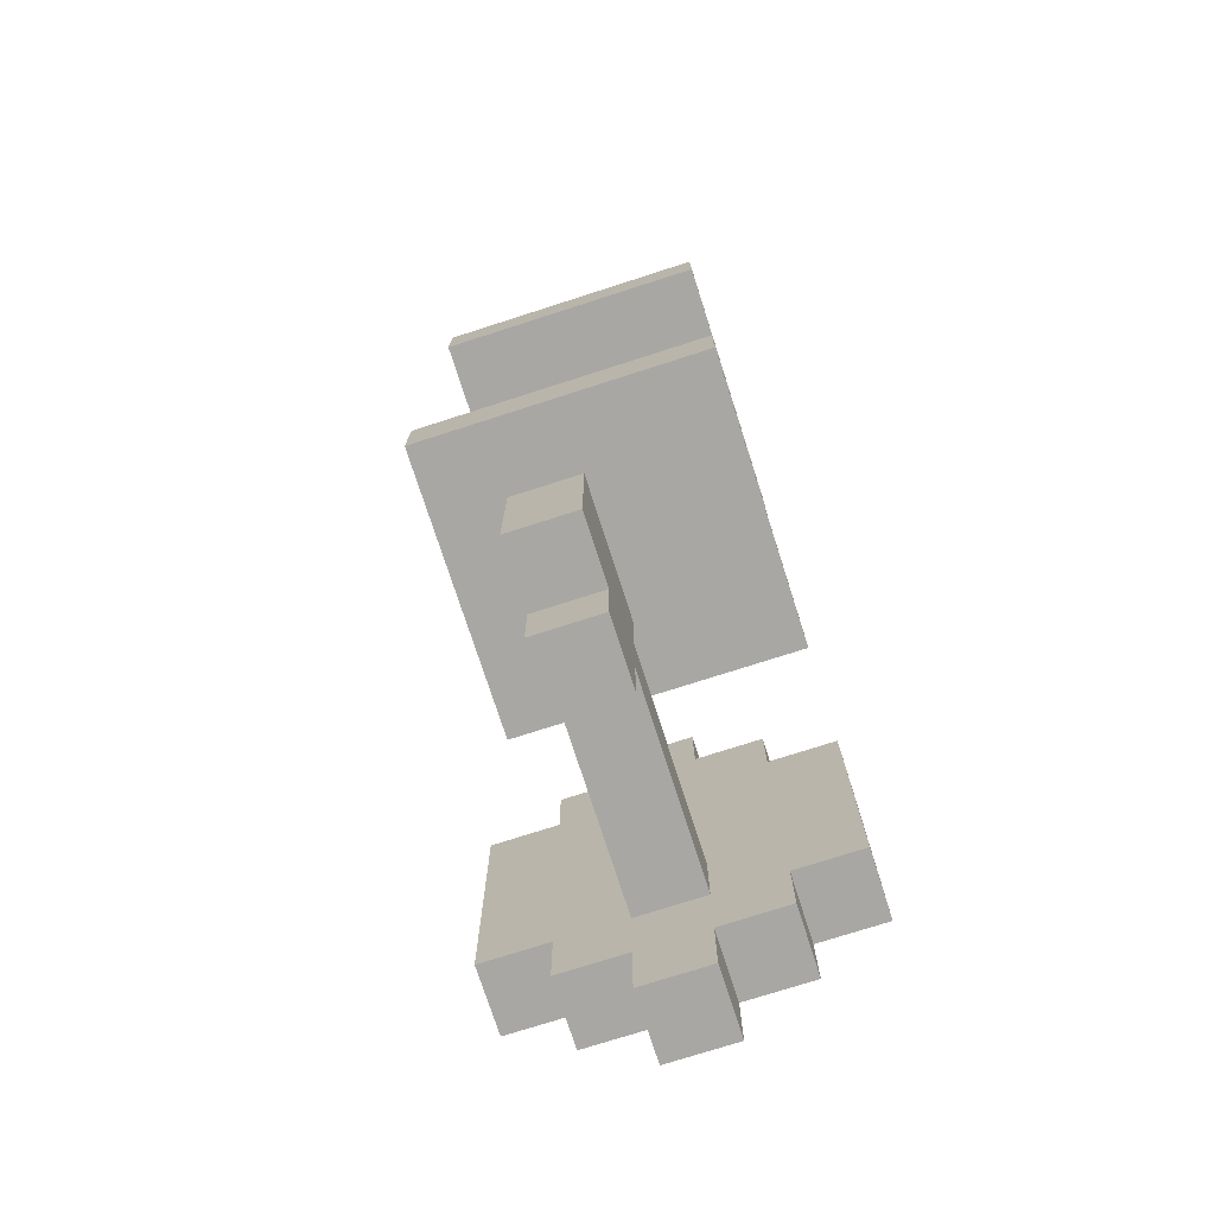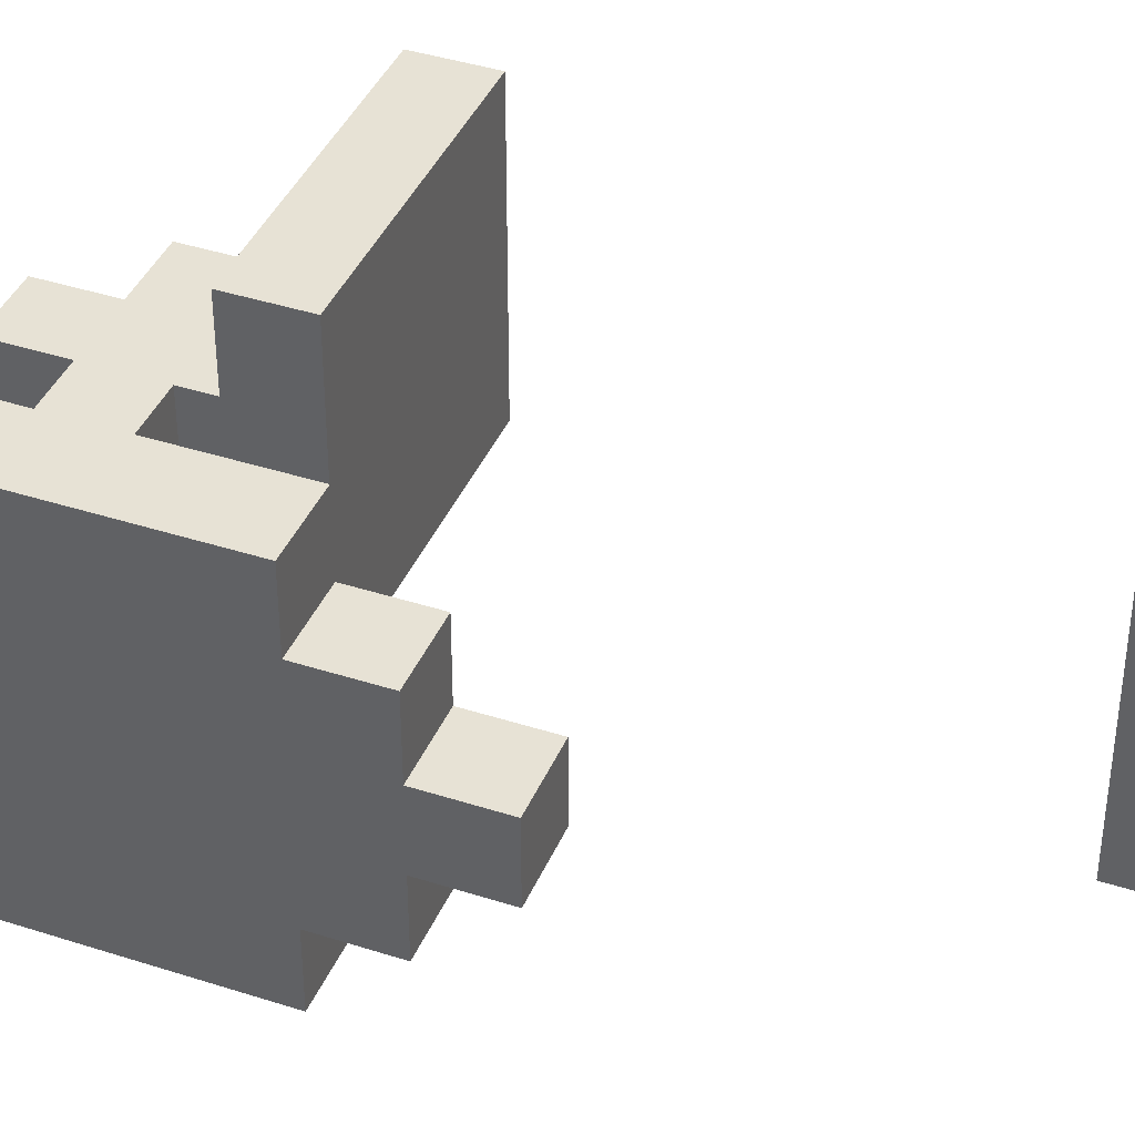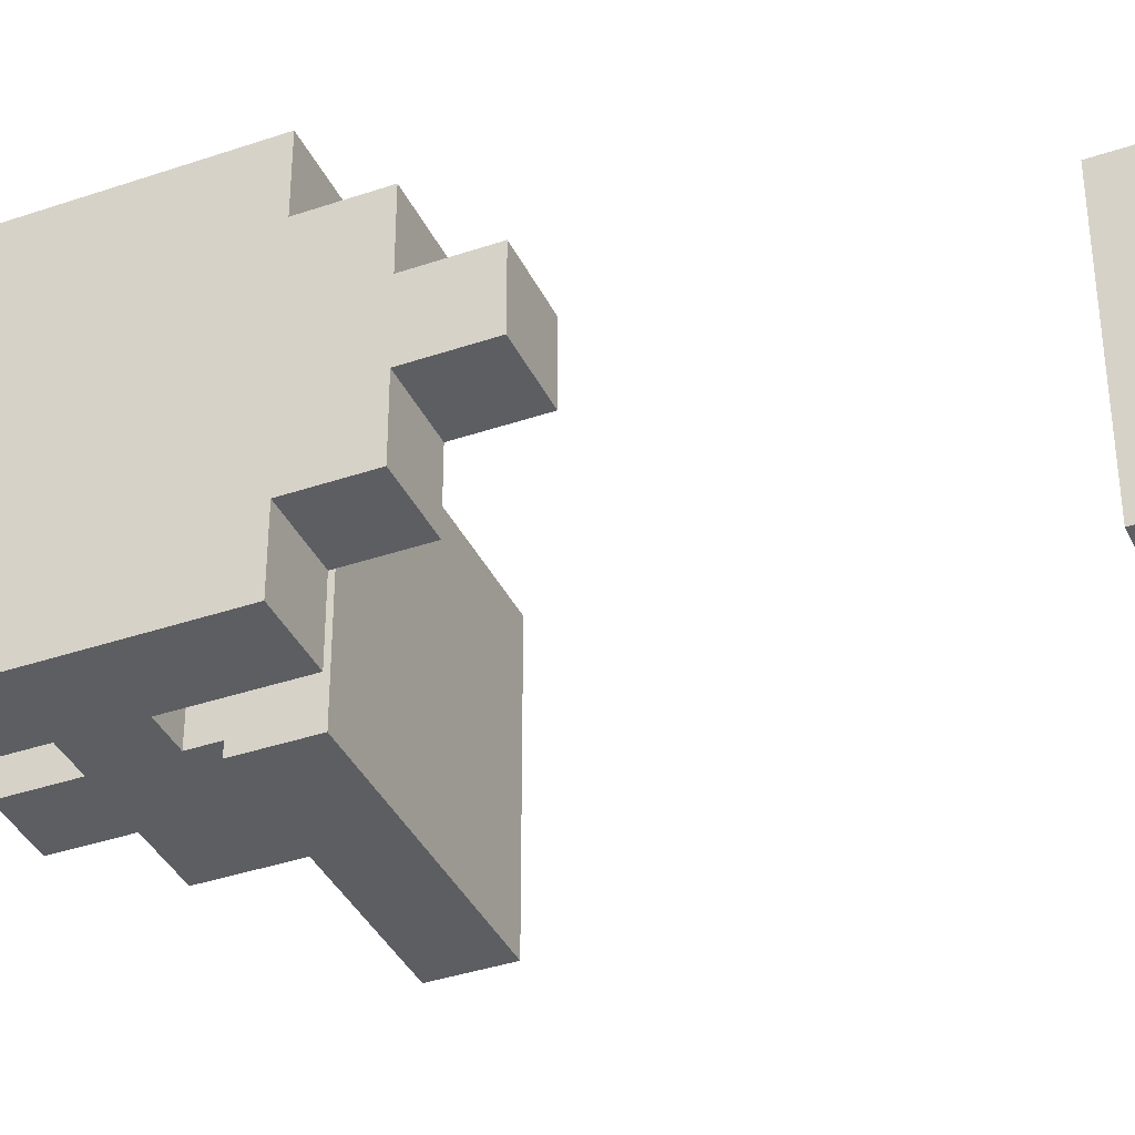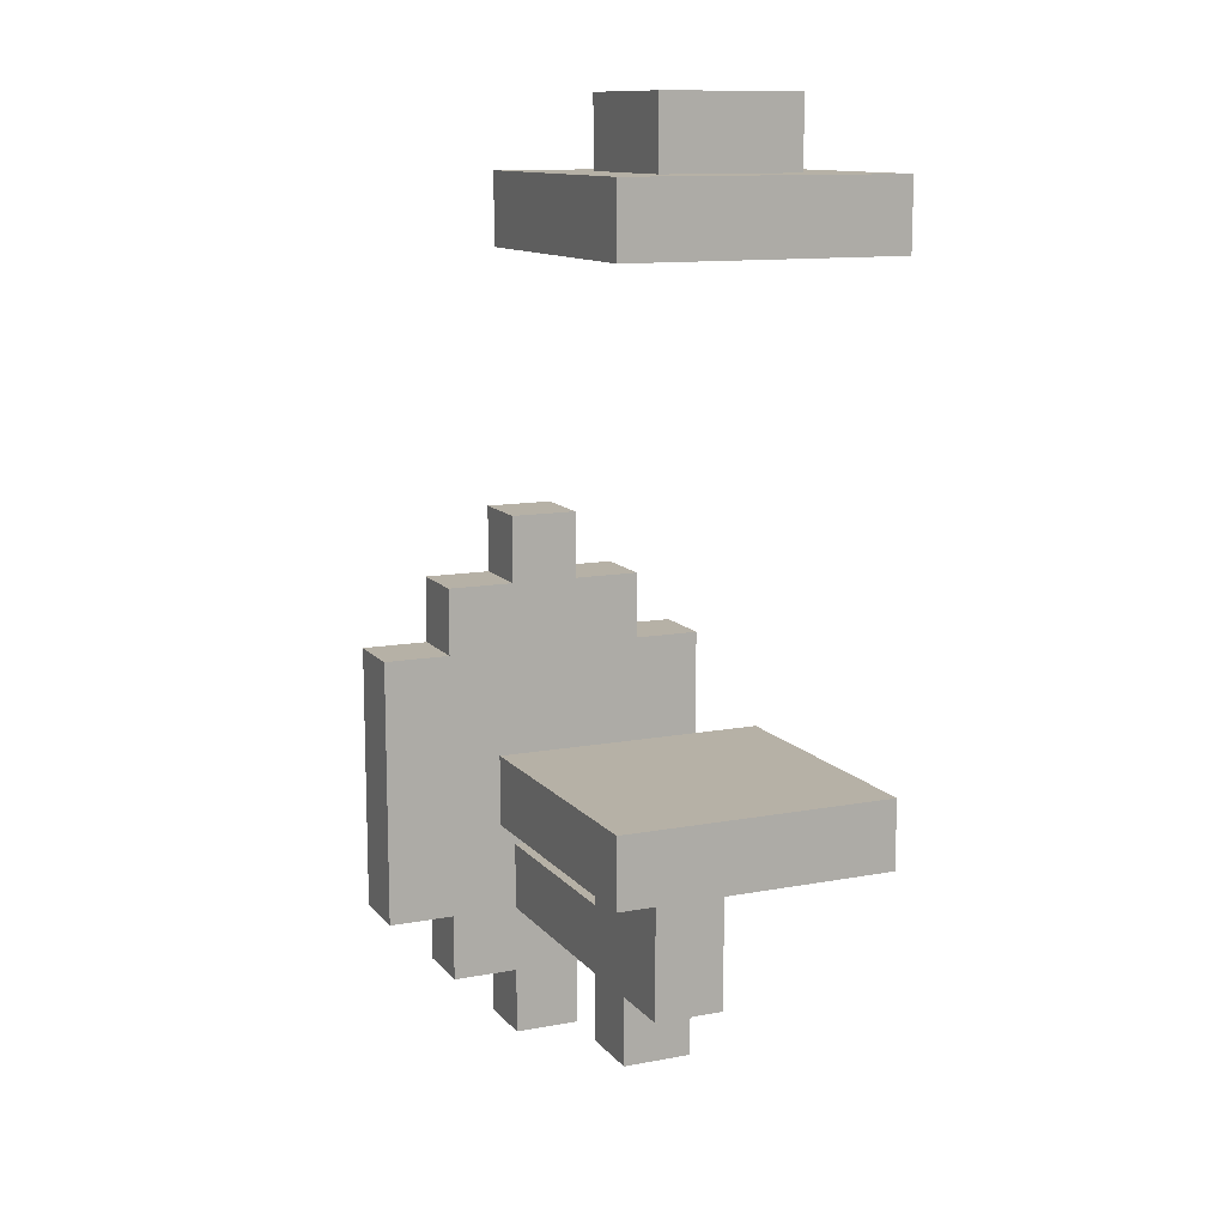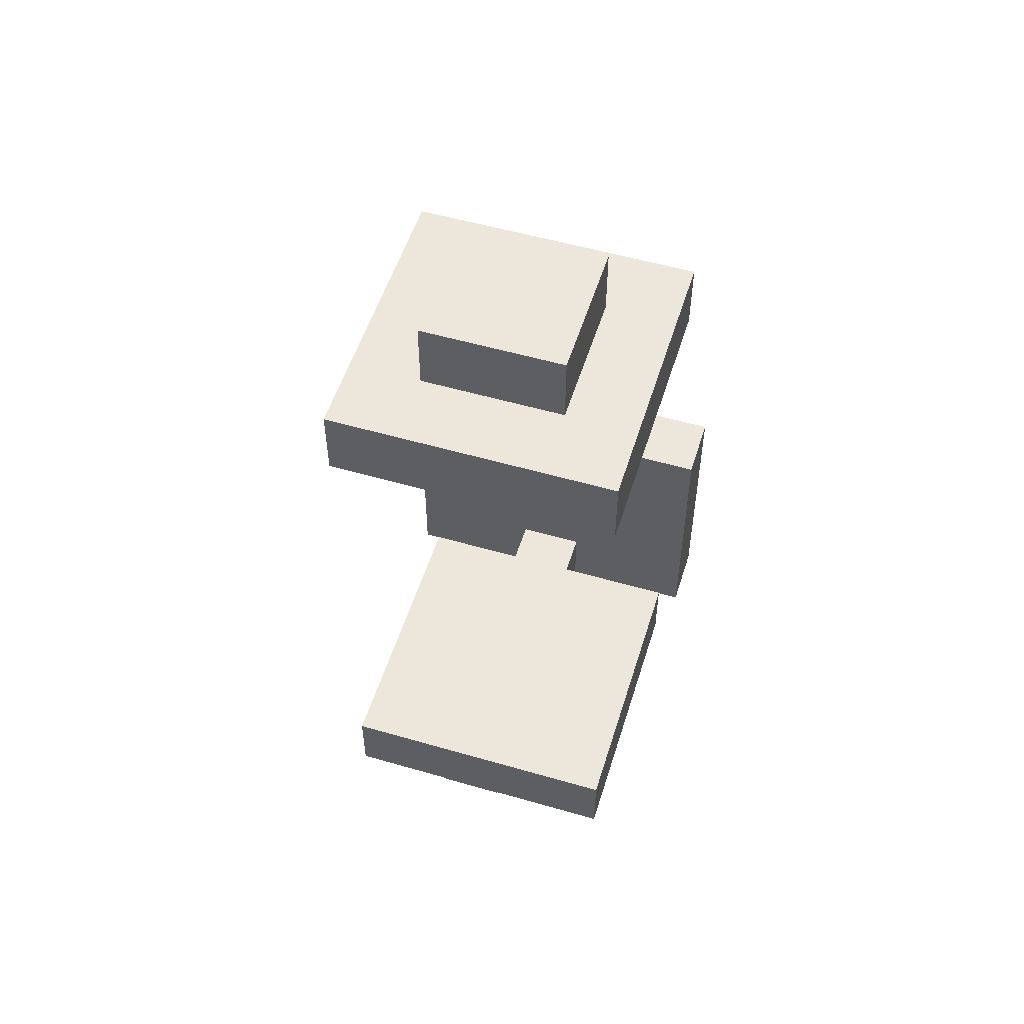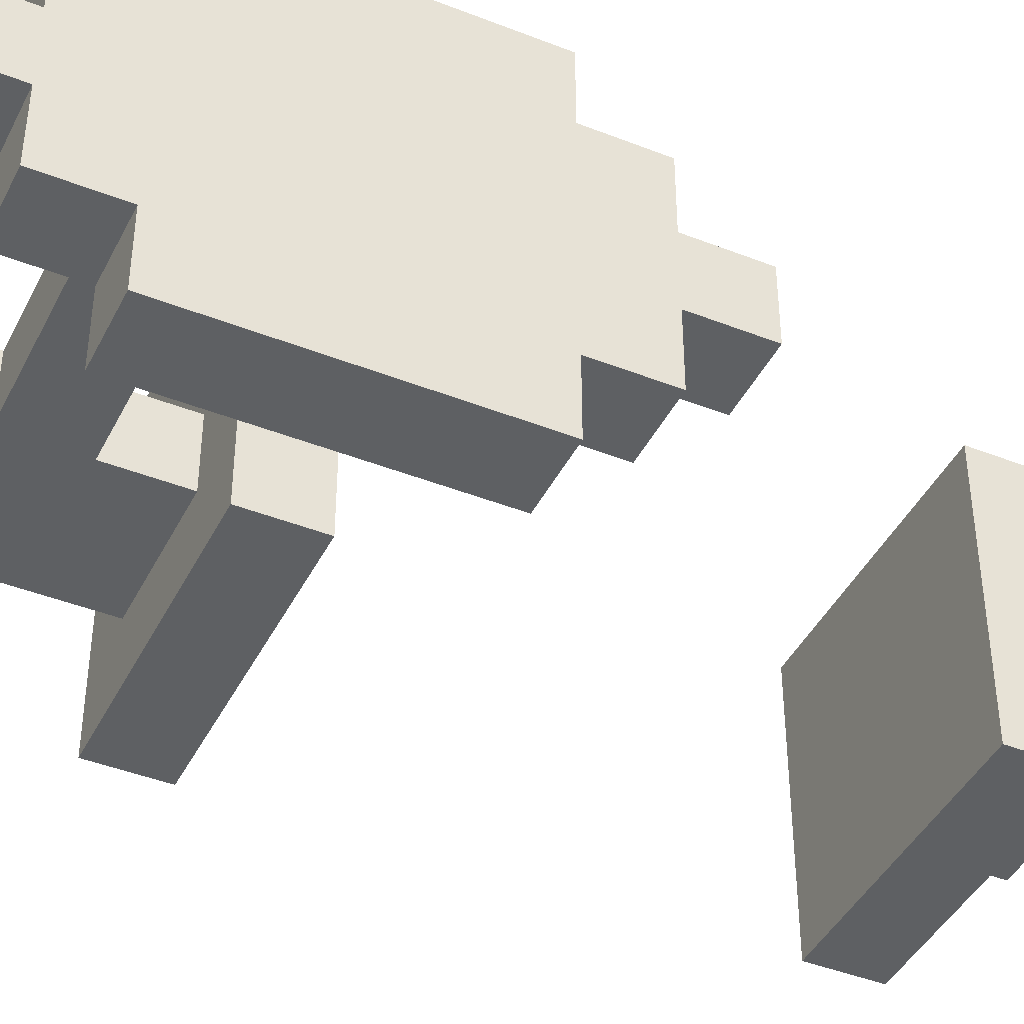
<metadata>
{"format":"obj","ext":"obj","renderer":"f3d","projection":"perspective","resolution":1024,"background":"white","views":[{"elev":-74.8,"azim":107.8,"up":"+Z"},{"elev":40.2,"azim":-68.3,"up":"+Y"},{"elev":-37.8,"azim":-66.5,"up":"+Y"},{"elev":12.1,"azim":66.1,"up":"+Z"},{"elev":53.7,"azim":107.2,"up":"+Z"},{"elev":-42.7,"azim":-115.2,"up":"+Y"}]}
</metadata>
<code>
g bank_lamp_002
v -7.361 -4.844 3.373
v -7.361 -4.844 3.123
v -7.424 -4.844 3.123
v -7.424 -4.844 3.373
v -7.361 -4.782 3.123
v -7.361 -4.782 3.061
v -7.424 -4.782 3.061
v -7.424 -4.782 3.123
v -7.361 -4.782 3.436
v -7.361 -4.782 3.373
v -7.424 -4.782 3.373
v -7.424 -4.782 3.436
v -7.236 -4.782 3.811
v -6.986 -4.782 3.811
v -6.986 -4.782 3.748
v -7.236 -4.782 3.748
v -7.361 -4.719 3.061
v -7.361 -4.719 2.998
v -7.424 -4.719 2.998
v -7.424 -4.719 3.061
v -7.111 -4.719 3.123
v -7.111 -4.719 3.061
v -7.174 -4.719 3.061
v -7.174 -4.719 3.123
v -7.174 -4.719 3.186
v -7.049 -4.719 3.123
v -7.361 -4.719 3.123
v -7.361 -4.719 3.186
v -7.049 -4.719 3.248
v -7.174 -4.719 3.248
v -7.361 -4.719 3.498
v -7.361 -4.719 3.436
v -7.424 -4.719 3.436
v -7.424 -4.719 3.498
v -7.049 -4.719 3.873
v -7.049 -4.719 3.811
v -7.174 -4.719 3.811
v -7.174 -4.719 3.873
v -7.361 -4.657 2.998
v -7.361 -4.657 3.061
v -7.424 -4.657 2.998
v -7.424 -4.657 3.061
v -7.111 -4.657 3.061
v -7.111 -4.657 3.123
v -7.174 -4.657 3.061
v -7.174 -4.657 3.123
v -7.174 -4.657 3.186
v -7.049 -4.657 3.123
v -7.361 -4.657 3.123
v -7.361 -4.657 3.186
v -7.049 -4.657 3.248
v -7.174 -4.657 3.248
v -7.361 -4.657 3.436
v -7.361 -4.657 3.498
v -7.424 -4.657 3.436
v -7.424 -4.657 3.498
v -7.361 -4.594 3.061
v -7.361 -4.594 3.123
v -7.424 -4.594 3.061
v -7.424 -4.594 3.123
v -7.361 -4.594 3.373
v -7.361 -4.594 3.436
v -7.424 -4.594 3.373
v -7.424 -4.594 3.436
v -7.049 -4.594 3.811
v -7.049 -4.594 3.873
v -7.174 -4.594 3.811
v -7.174 -4.594 3.873
v -7.361 -4.532 3.123
v -7.361 -4.532 3.373
v -7.424 -4.532 3.123
v -7.424 -4.532 3.373
v -7.236 -4.532 3.248
v -6.986 -4.532 3.248
v -6.986 -4.532 3.311
v -7.236 -4.532 3.311
v -6.986 -4.532 3.248
v -6.986 -4.782 3.248
v -6.986 -4.782 3.311
v -6.986 -4.532 3.311
v -7.049 -4.657 3.123
v -7.049 -4.719 3.123
v -7.049 -4.719 3.248
v -7.049 -4.657 3.248
v -7.049 -4.594 3.811
v -7.049 -4.719 3.811
v -7.049 -4.719 3.873
v -7.049 -4.594 3.873
v -7.111 -4.657 3.061
v -7.111 -4.719 3.061
v -7.111 -4.719 3.123
v -7.111 -4.657 3.123
v -7.174 -4.719 3.061
v -7.174 -4.657 3.061
v -7.174 -4.719 3.123
v -7.174 -4.657 3.123
v -7.174 -4.719 3.186
v -7.174 -4.657 3.186
v -7.174 -4.719 3.248
v -7.174 -4.657 3.248
v -7.174 -4.719 3.811
v -7.174 -4.594 3.811
v -7.174 -4.719 3.873
v -7.174 -4.594 3.873
v -7.236 -4.782 3.248
v -7.236 -4.532 3.248
v -7.236 -4.532 3.311
v -7.236 -4.782 3.311
v -7.424 -4.844 3.373
v -7.424 -4.844 3.123
v -7.424 -4.782 3.123
v -7.424 -4.782 3.373
v -7.424 -4.719 3.436
v -7.424 -4.719 3.061
v -7.424 -4.657 3.436
v -7.424 -4.657 3.061
v -7.424 -4.719 3.498
v -7.424 -4.657 3.498
v -7.424 -4.782 3.436
v -7.424 -4.594 3.123
v -7.424 -4.594 3.061
v -7.424 -4.594 3.373
v -7.424 -4.532 3.123
v -7.424 -4.532 3.373
v -7.424 -4.594 3.436
v -7.424 -4.657 2.998
v -7.424 -4.719 2.998
v -7.424 -4.782 3.061
v -7.424 -4.719 2.998
v -7.361 -4.719 2.998
v -7.361 -4.657 2.998
v -7.424 -4.657 2.998
v -7.174 -4.719 3.061
v -7.111 -4.719 3.061
v -7.111 -4.657 3.061
v -7.174 -4.657 3.061
v -7.424 -4.782 3.061
v -7.361 -4.782 3.061
v -7.361 -4.719 3.061
v -7.424 -4.719 3.061
v -7.424 -4.657 3.061
v -7.361 -4.657 3.061
v -7.361 -4.594 3.061
v -7.424 -4.594 3.061
v -7.111 -4.719 3.123
v -7.049 -4.719 3.123
v -7.049 -4.657 3.123
v -7.111 -4.657 3.123
v -7.361 -4.719 3.123
v -7.174 -4.719 3.123
v -7.174 -4.657 3.123
v -7.361 -4.657 3.123
v -7.424 -4.844 3.123
v -7.361 -4.844 3.123
v -7.361 -4.782 3.123
v -7.424 -4.782 3.123
v -7.424 -4.594 3.123
v -7.361 -4.594 3.123
v -7.361 -4.532 3.123
v -7.424 -4.532 3.123
v -7.236 -4.532 3.248
v -7.236 -4.782 3.248
v -6.986 -4.782 3.248
v -6.986 -4.532 3.248
v -7.174 -4.719 3.186
v -7.361 -4.719 3.186
v -7.174 -4.657 3.186
v -7.361 -4.657 3.186
v -7.361 -4.844 3.373
v -7.424 -4.844 3.373
v -7.361 -4.782 3.373
v -7.424 -4.782 3.373
v -7.361 -4.594 3.373
v -7.424 -4.594 3.373
v -7.361 -4.532 3.373
v -7.424 -4.532 3.373
v -7.361 -4.782 3.436
v -7.424 -4.782 3.436
v -7.361 -4.719 3.436
v -7.424 -4.719 3.436
v -7.361 -4.657 3.436
v -7.424 -4.657 3.436
v -7.361 -4.594 3.436
v -7.424 -4.594 3.436
v -7.361 -4.719 3.498
v -7.424 -4.719 3.498
v -7.361 -4.657 3.498
v -7.424 -4.657 3.498
v -7.236 -4.532 3.811
v -6.986 -4.532 3.811
v -6.986 -4.782 3.811
v -7.236 -4.782 3.811
v -7.049 -4.719 3.873
v -7.174 -4.719 3.873
v -7.049 -4.594 3.873
v -7.174 -4.594 3.873
v -7.236 -4.532 3.748
v -6.986 -4.532 3.748
v -6.986 -4.532 3.811
v -7.236 -4.532 3.811
v -6.986 -4.532 3.748
v -6.986 -4.782 3.748
v -6.986 -4.782 3.811
v -6.986 -4.532 3.811
v -7.236 -4.782 3.748
v -7.236 -4.532 3.748
v -7.236 -4.532 3.811
v -7.236 -4.782 3.811
v -7.236 -4.782 3.311
v -6.986 -4.782 3.311
v -6.986 -4.782 3.248
v -7.236 -4.782 3.248
v -6.986 -4.782 3.311
v -7.236 -4.782 3.311
v -7.236 -4.532 3.311
v -6.986 -4.532 3.311
v -7.236 -4.532 3.748
v -7.236 -4.782 3.748
v -6.986 -4.782 3.748
v -6.986 -4.532 3.748
v -7.361 -4.782 3.123
v -7.361 -4.844 3.123
v -7.361 -4.844 3.373
v -7.361 -4.782 3.373
v -7.361 -4.719 3.436
v -7.361 -4.719 3.061
v -7.361 -4.657 3.436
v -7.361 -4.657 3.061
v -7.361 -4.719 3.498
v -7.361 -4.657 3.498
v -7.361 -4.782 3.436
v -7.361 -4.594 3.123
v -7.361 -4.594 3.061
v -7.361 -4.594 3.373
v -7.361 -4.532 3.123
v -7.361 -4.532 3.373
v -7.361 -4.594 3.436
v -7.361 -4.657 2.998
v -7.361 -4.719 2.998
v -7.361 -4.782 3.061
g bank_lamp_002_0
f 3 2 1
f 3 1 4
f 7 6 5
f 7 5 8
f 11 10 9
f 11 9 12
f 15 14 13
f 16 15 13
f 19 18 17
f 19 17 20
f 23 22 21
f 23 21 24
f 24 21 25
f 21 26 25
f 27 24 25
f 27 25 28
f 25 26 29
f 25 29 30
f 33 32 31
f 33 31 34
f 37 36 35
f 37 35 38
f 41 40 39
f 41 42 40
f 45 44 43
f 45 46 44
f 46 47 44
f 44 47 48
f 49 47 46
f 49 50 47
f 47 51 48
f 47 52 51
f 55 54 53
f 55 56 54
f 59 58 57
f 59 60 58
f 63 62 61
f 63 64 62
f 67 66 65
f 67 68 66
f 71 70 69
f 71 72 70
f 75 74 73
f 76 75 73
f 79 78 77
f 80 79 77
f 83 82 81
f 83 81 84
f 87 86 85
f 87 85 88
f 91 90 89
f 91 89 92
f 95 94 93
f 95 96 94
f 99 98 97
f 99 100 98
f 103 102 101
f 103 104 102
f 107 106 105
f 108 107 105
f 111 110 109
f 112 111 109
f 111 112 113
f 114 111 113
f 114 113 115
f 116 114 115
f 115 113 117
f 118 115 117
f 119 113 112
f 120 116 115
f 120 121 116
f 122 120 115
f 123 120 122
f 124 123 122
f 125 122 115
f 114 116 126
f 127 114 126
f 128 111 114
f 131 130 129
f 131 129 132
f 135 134 133
f 135 133 136
f 139 138 137
f 139 137 140
f 143 142 141
f 143 141 144
f 147 146 145
f 147 145 148
f 151 150 149
f 151 149 152
f 155 154 153
f 155 153 156
f 159 158 157
f 159 157 160
f 163 162 161
f 164 163 161
f 167 166 165
f 167 168 166
f 171 170 169
f 171 172 170
f 175 174 173
f 175 176 174
f 179 178 177
f 179 180 178
f 183 182 181
f 183 184 182
f 187 186 185
f 187 188 186
f 191 190 189
f 192 191 189
f 195 194 193
f 195 196 194
f 199 198 197
f 200 199 197
f 203 202 201
f 204 203 201
f 207 206 205
f 208 207 205
f 211 210 209
f 212 211 209
f 215 214 213
f 216 215 213
f 219 218 217
f 220 219 217
f 223 222 221
f 224 223 221
f 225 224 221
f 226 225 221
f 227 225 226
f 228 227 226
f 229 225 227
f 230 229 227
f 225 231 224
f 227 228 232
f 233 232 228
f 234 227 232
f 234 232 235
f 236 234 235
f 234 237 227
f 238 228 226
f 239 238 226
f 221 240 226

</code>
